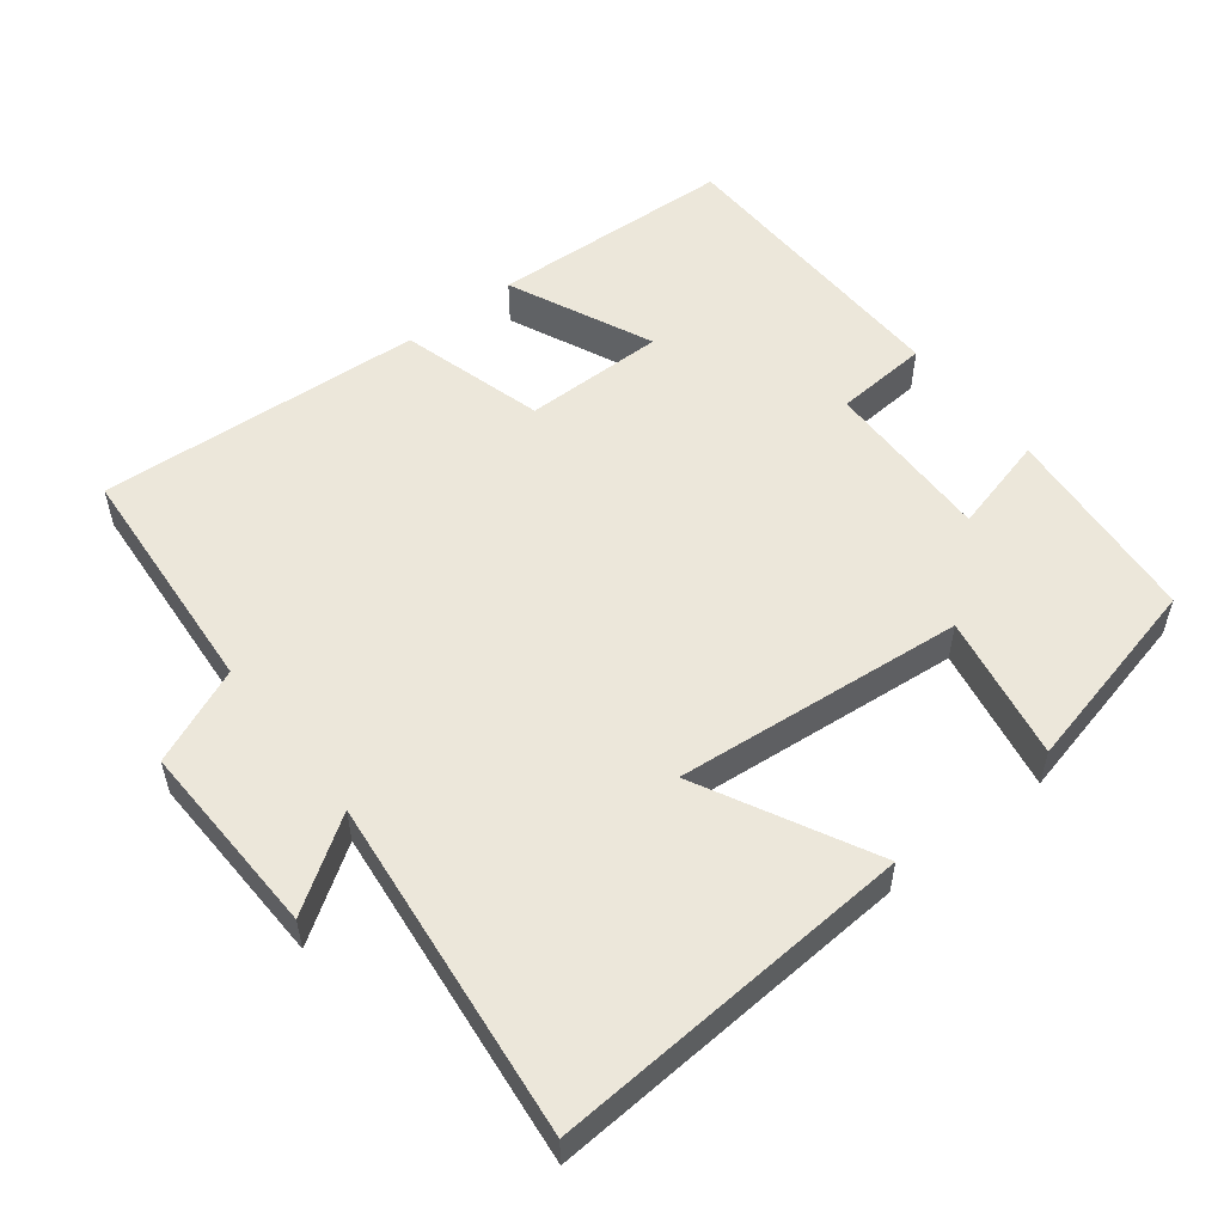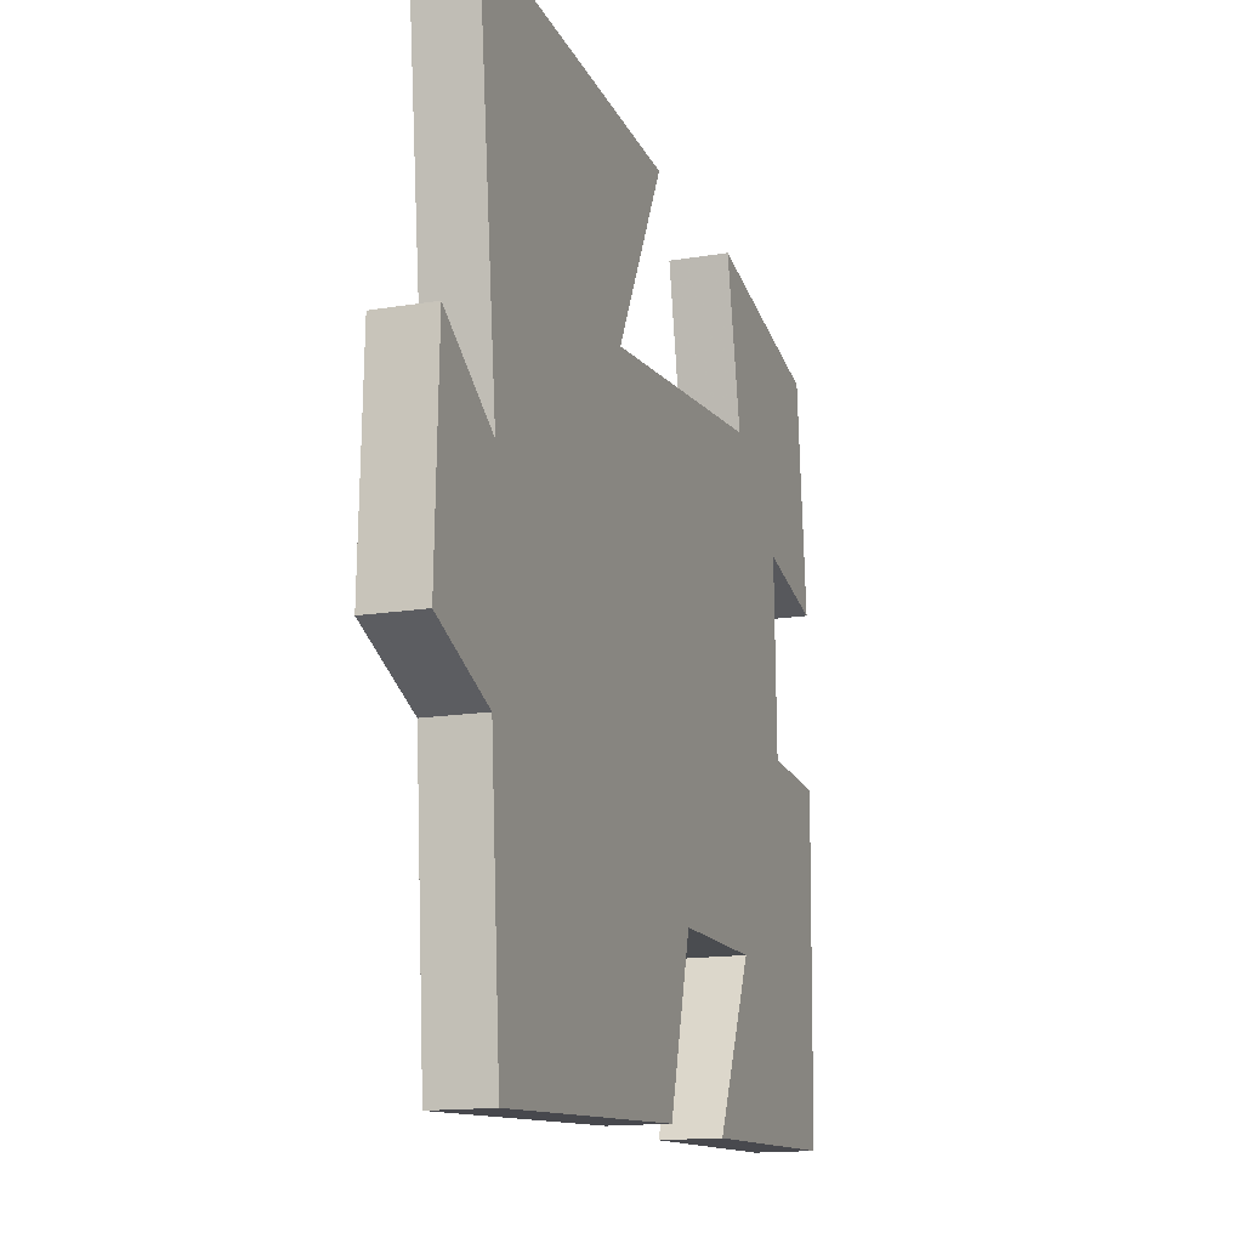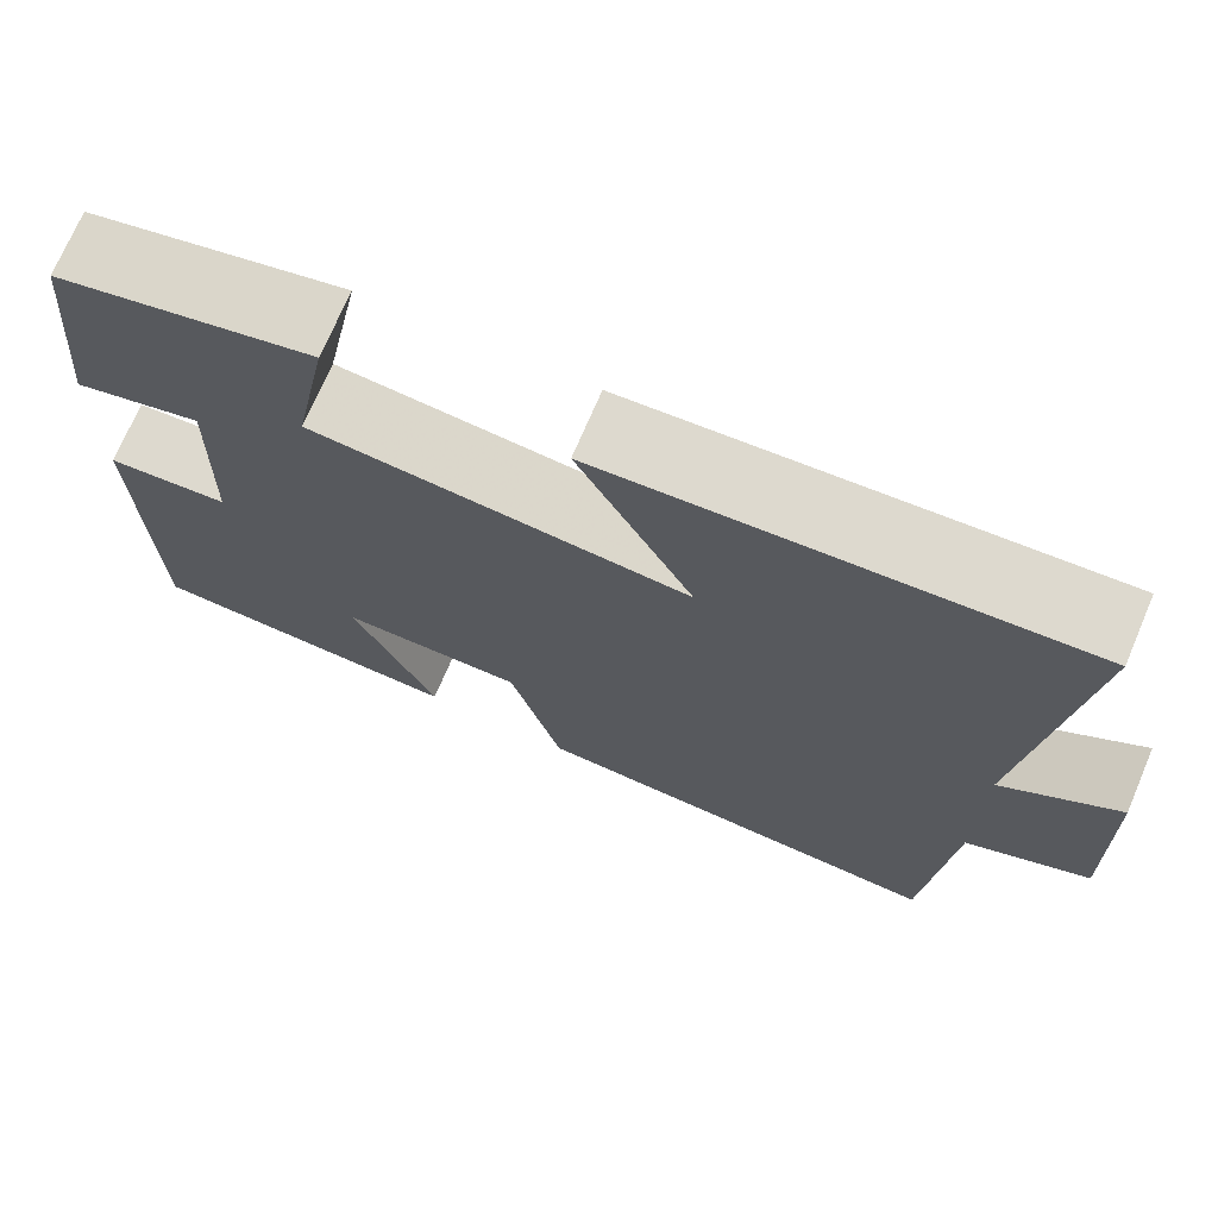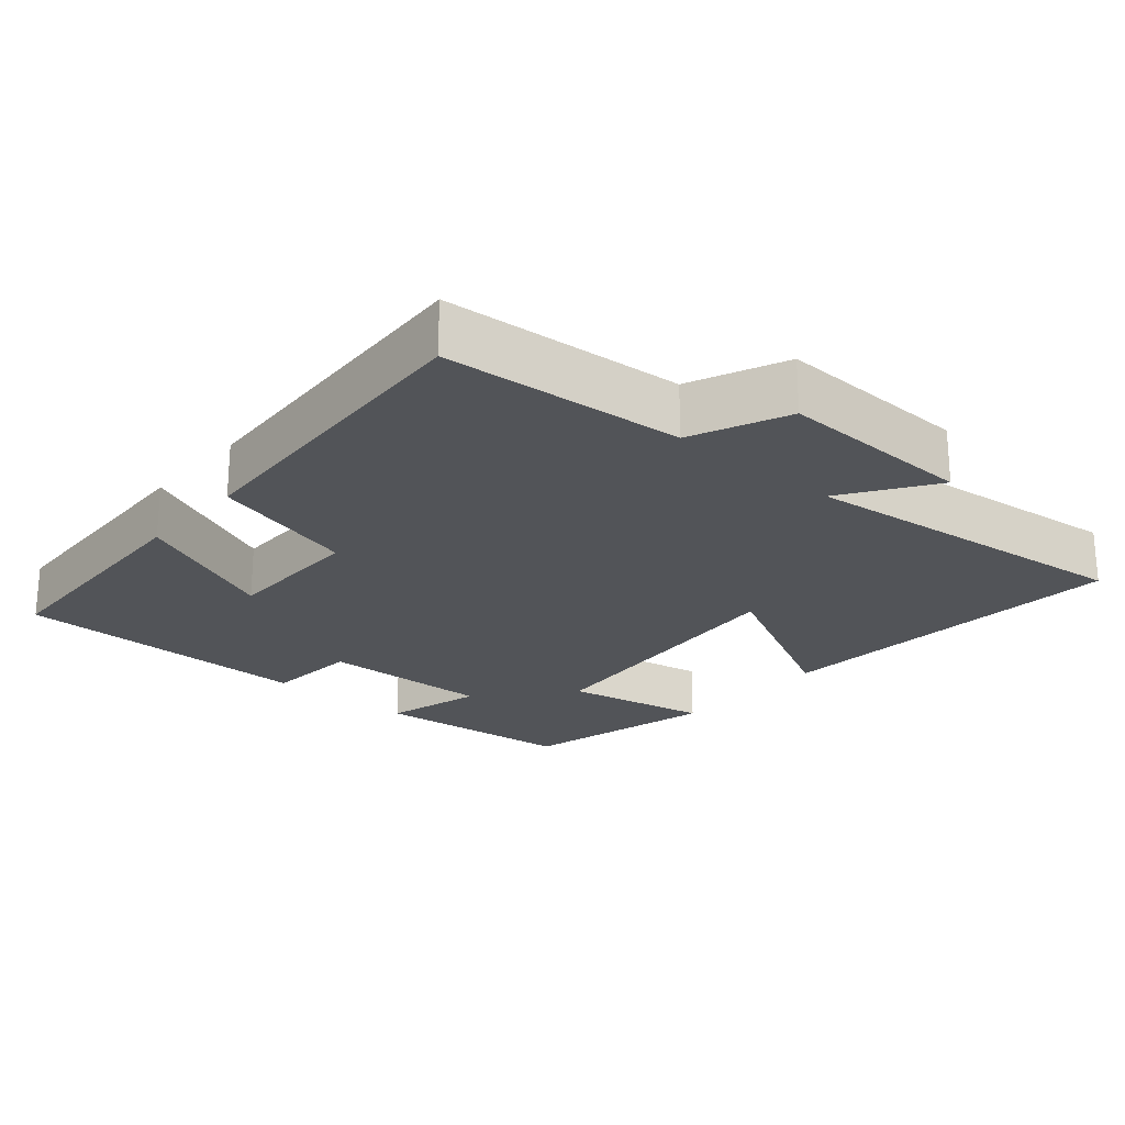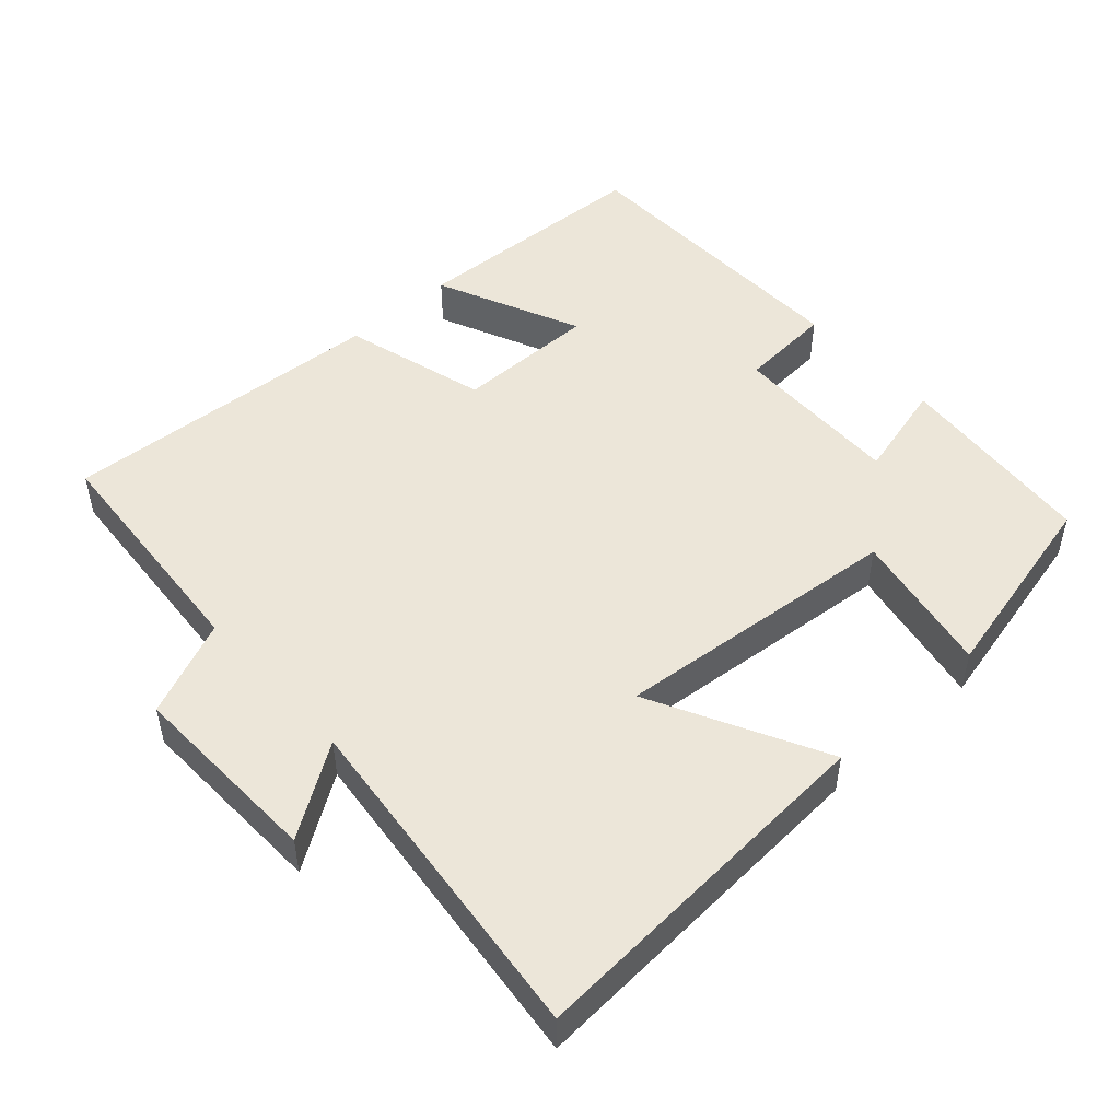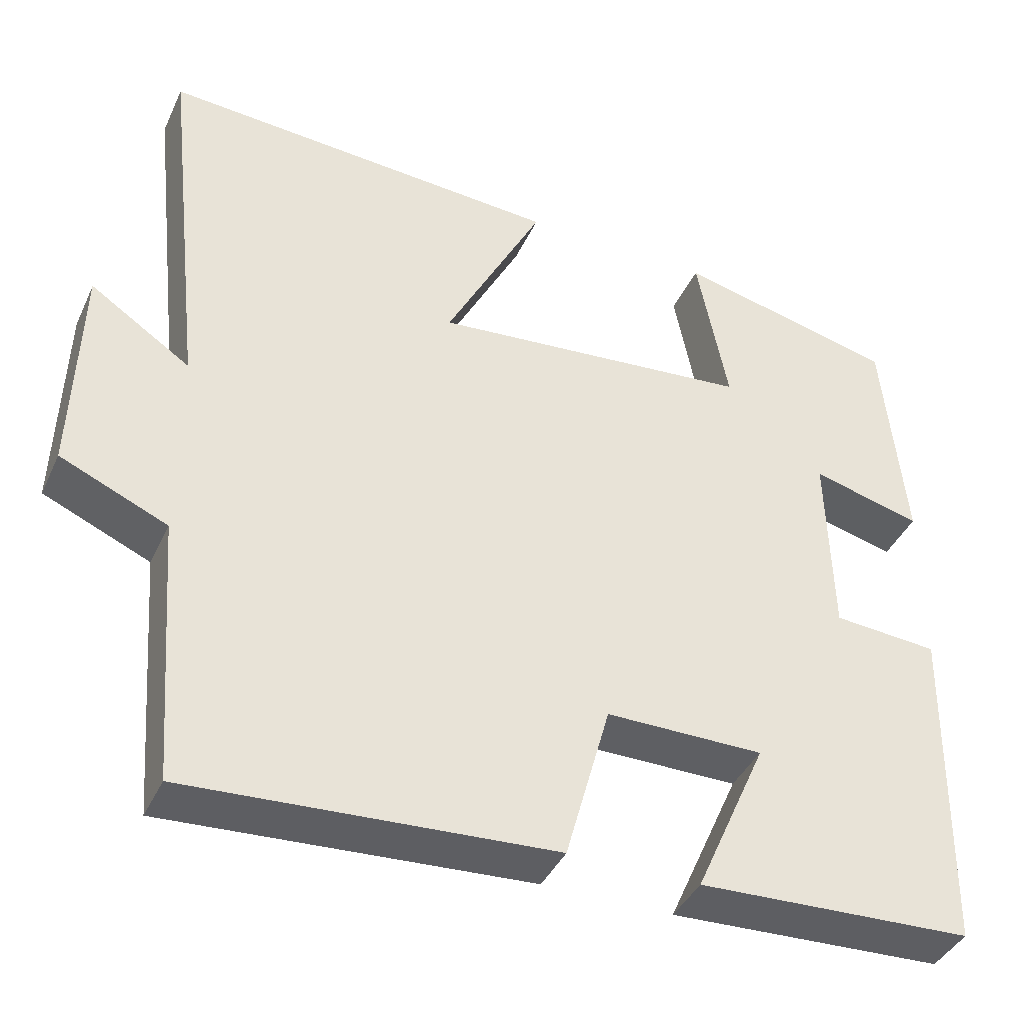
<metadata>
{"format":"obj","ext":"obj","renderer":"f3d","projection":"perspective","resolution":1024,"background":"white","views":[{"elev":53.8,"azim":-38.1,"up":"+Y"},{"elev":-15.1,"azim":-70.5,"up":"+Z"},{"elev":72.0,"azim":-156.9,"up":"+Z"},{"elev":-22.9,"azim":-130.9,"up":"+Y"},{"elev":49.2,"azim":-42.2,"up":"+Y"},{"elev":-40.5,"azim":-23.3,"up":"+Z"}]}
</metadata>
<code>
v -0.553 0.07 0.532
v -0.046 0.07 0.5
v -0.169 0.07 0.259
v 0.235 0.07 0.297
v 0.196 0.07 0.5
v 0.473 0.07 0.435
v 0.5 0.07 0.15
v 0.362 0.07 0.186
v 0.368 0.07 -0.054
v 0.5 0.07 -0.064
v 0.492 0.07 -0.485
v 0.147 0.07 -0.5
v 0.237 0.07 -0.297
v 0.039 0.07 -0.297
v -0.017 0.07 -0.5
v -0.474 0.07 -0.528
v -0.5 0.07 -0.192
v -0.634 0.07 -0.134
v -0.626 0.07 0.14
v -0.5 0.07 0.056
v -0.553 0 0.532
v -0.046 0 0.5
v -0.169 0 0.259
v 0.235 0 0.297
v 0.196 0 0.5
v 0.473 0 0.435
v 0.5 0 0.15
v 0.362 0 0.186
v 0.368 0 -0.054
v 0.5 0 -0.064
v 0.492 0 -0.485
v 0.147 0 -0.5
v 0.237 0 -0.297
v 0.039 0 -0.297
v -0.017 0 -0.5
v -0.474 0 -0.528
v -0.5 0 -0.192
v -0.634 0 -0.134
v -0.626 0 0.14
v -0.5 0 0.056
f 17 18 19 20
f 16 17 20
f 15 16 20
f 14 15 20
f 13 14 20 1
f 11 12 13
f 10 11 13
f 9 10 13
f 8 9 13
f 6 7 8
f 5 6 8
f 4 5 8
f 3 4 8 13
f 1 2 3
f 1 3 13
f 40 39 38 37
f 40 37 36
f 40 36 35
f 40 35 34
f 21 40 34 33
f 33 32 31
f 33 31 30
f 33 30 29
f 33 29 28
f 28 27 26
f 28 26 25
f 28 25 24
f 33 28 24 23
f 23 22 21
f 33 23 21
f 1 21 22 2
f 2 22 23 3
f 3 23 24 4
f 4 24 25 5
f 5 25 26 6
f 6 26 27 7
f 7 27 28 8
f 8 28 29 9
f 9 29 30 10
f 10 30 31 11
f 11 31 32 12
f 12 32 33 13
f 13 33 34 14
f 14 34 35 15
f 15 35 36 16
f 16 36 37 17
f 17 37 38 18
f 18 38 39 19
f 19 39 40 20
f 20 40 21 1

</code>
